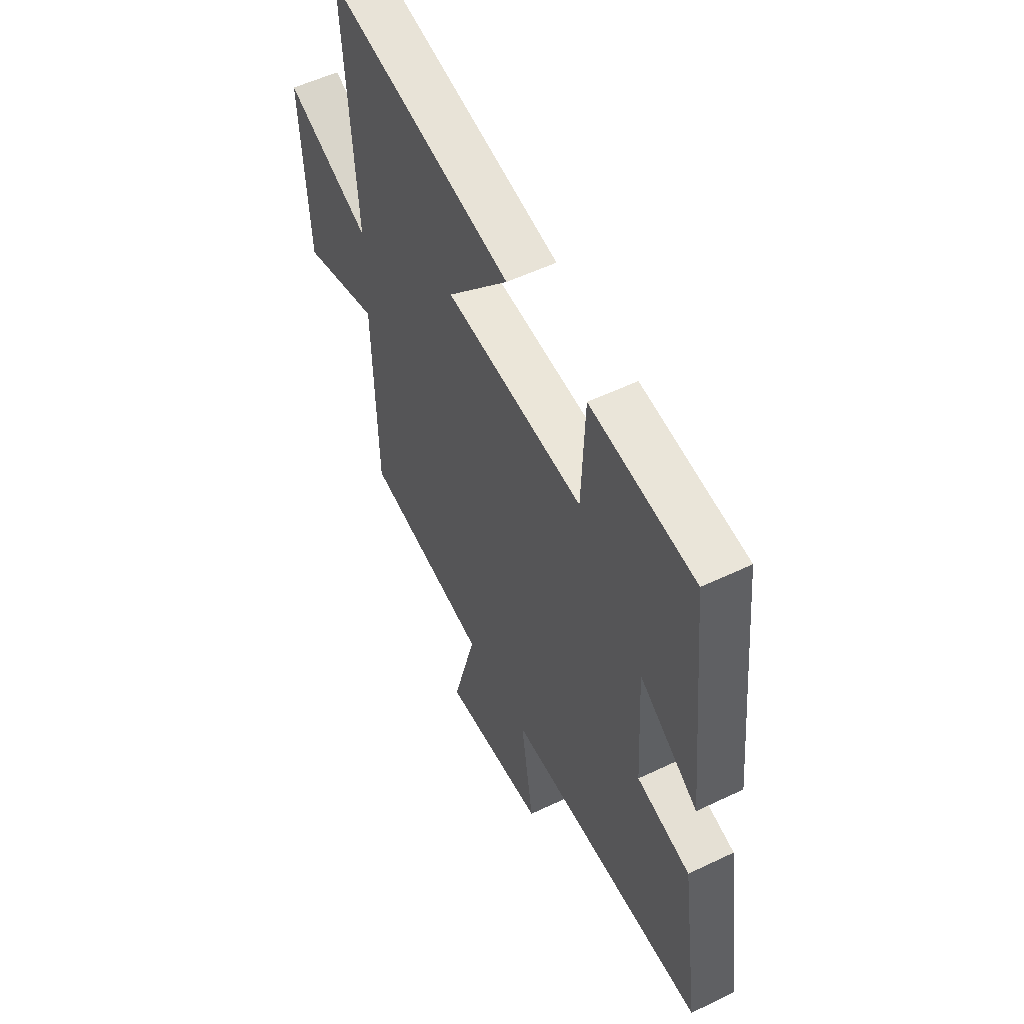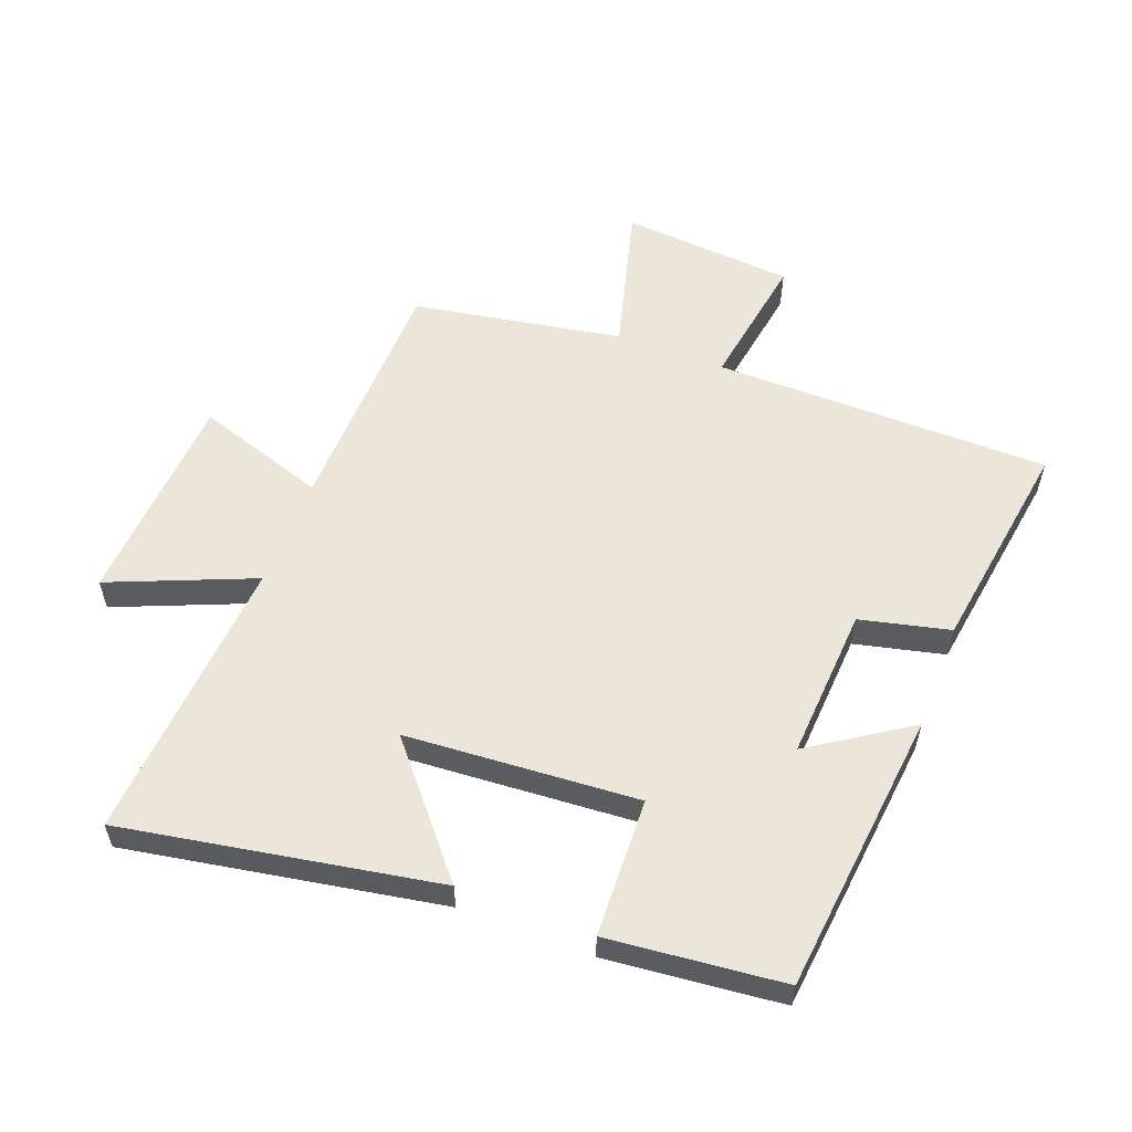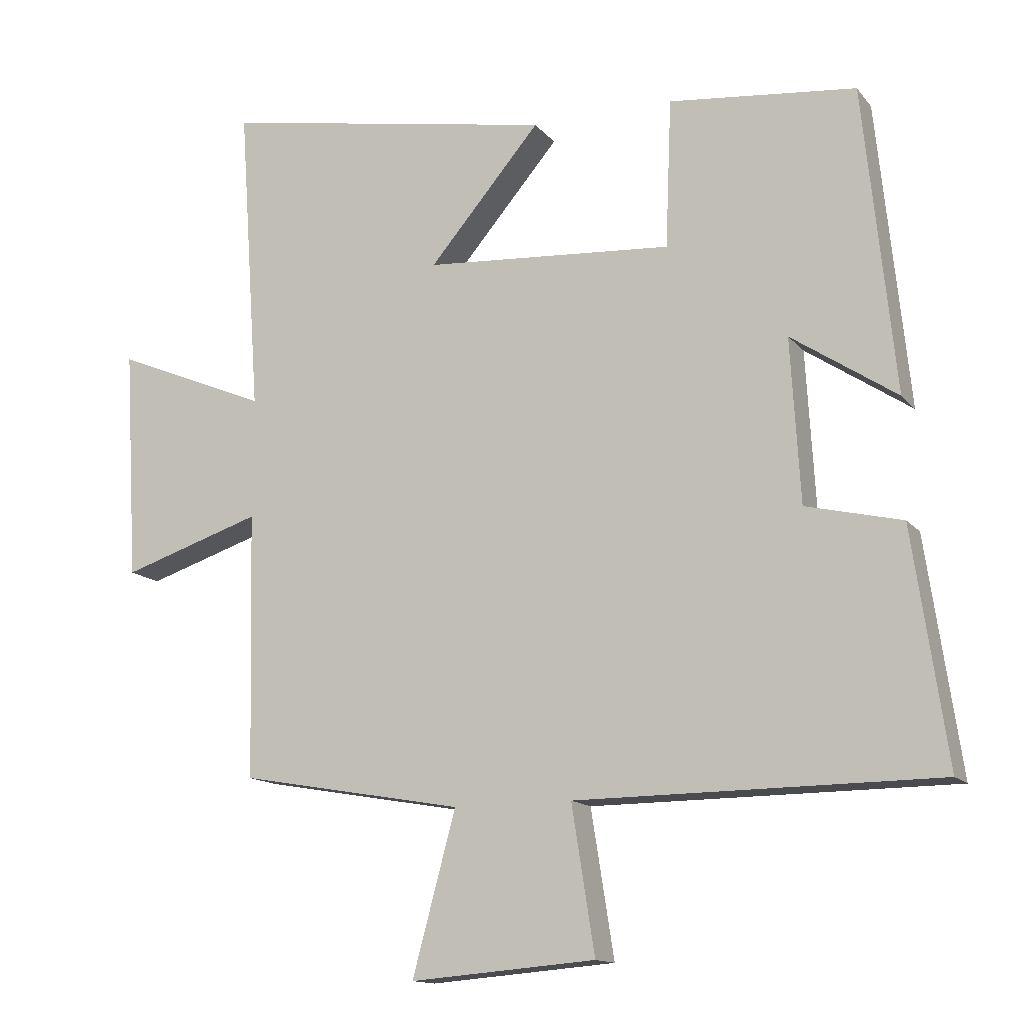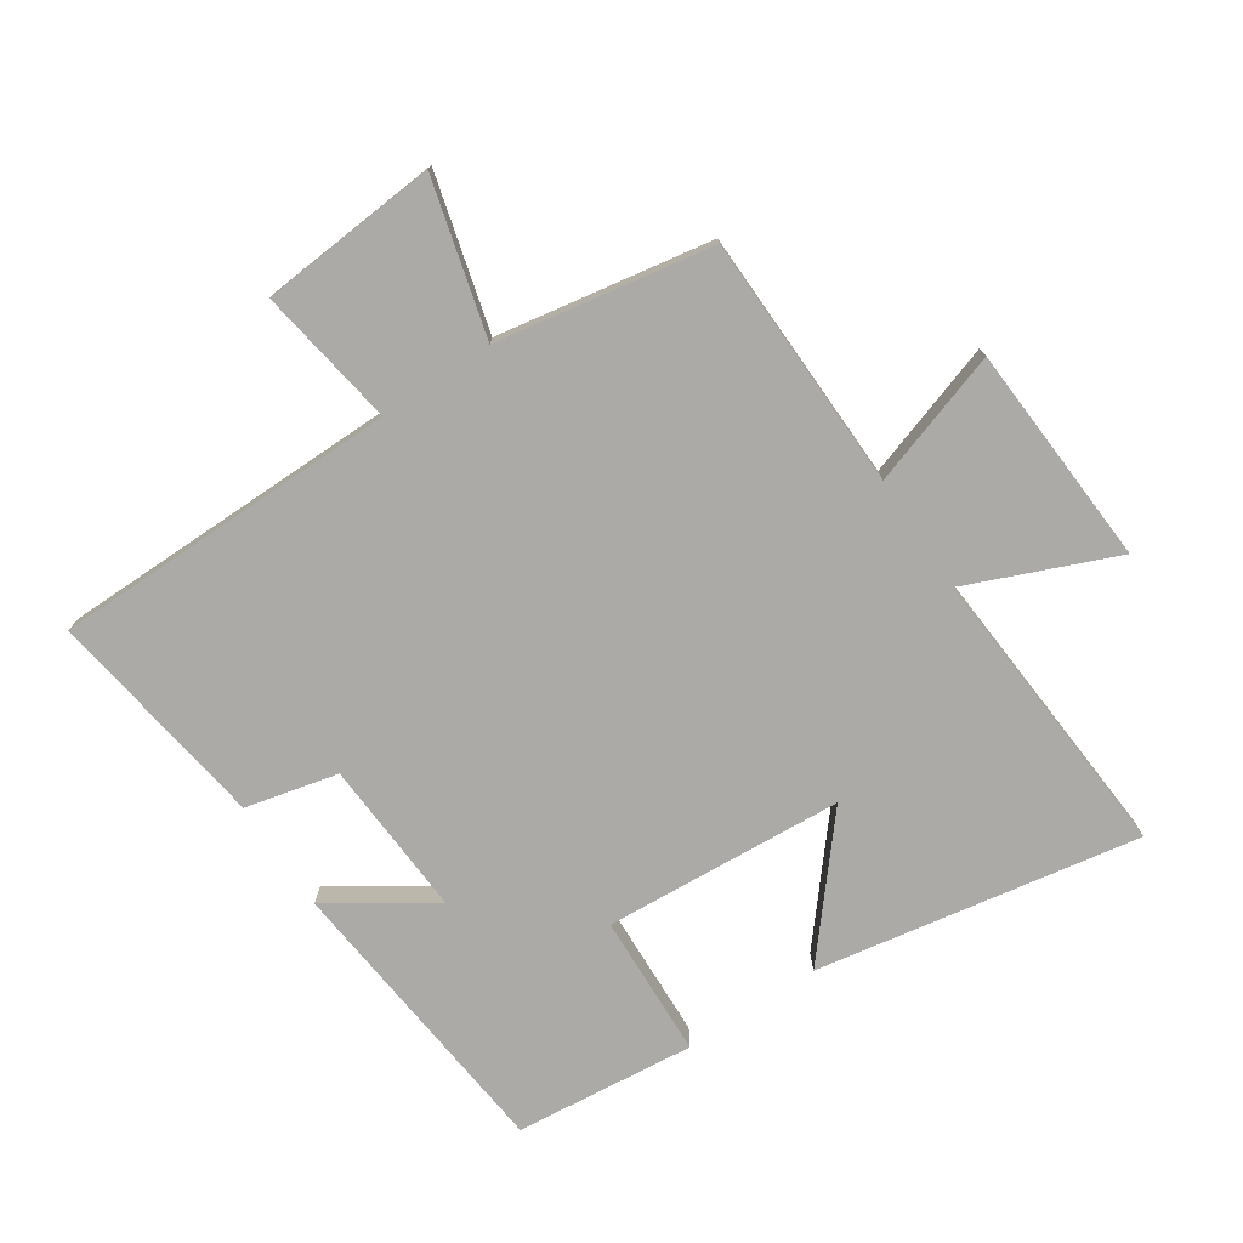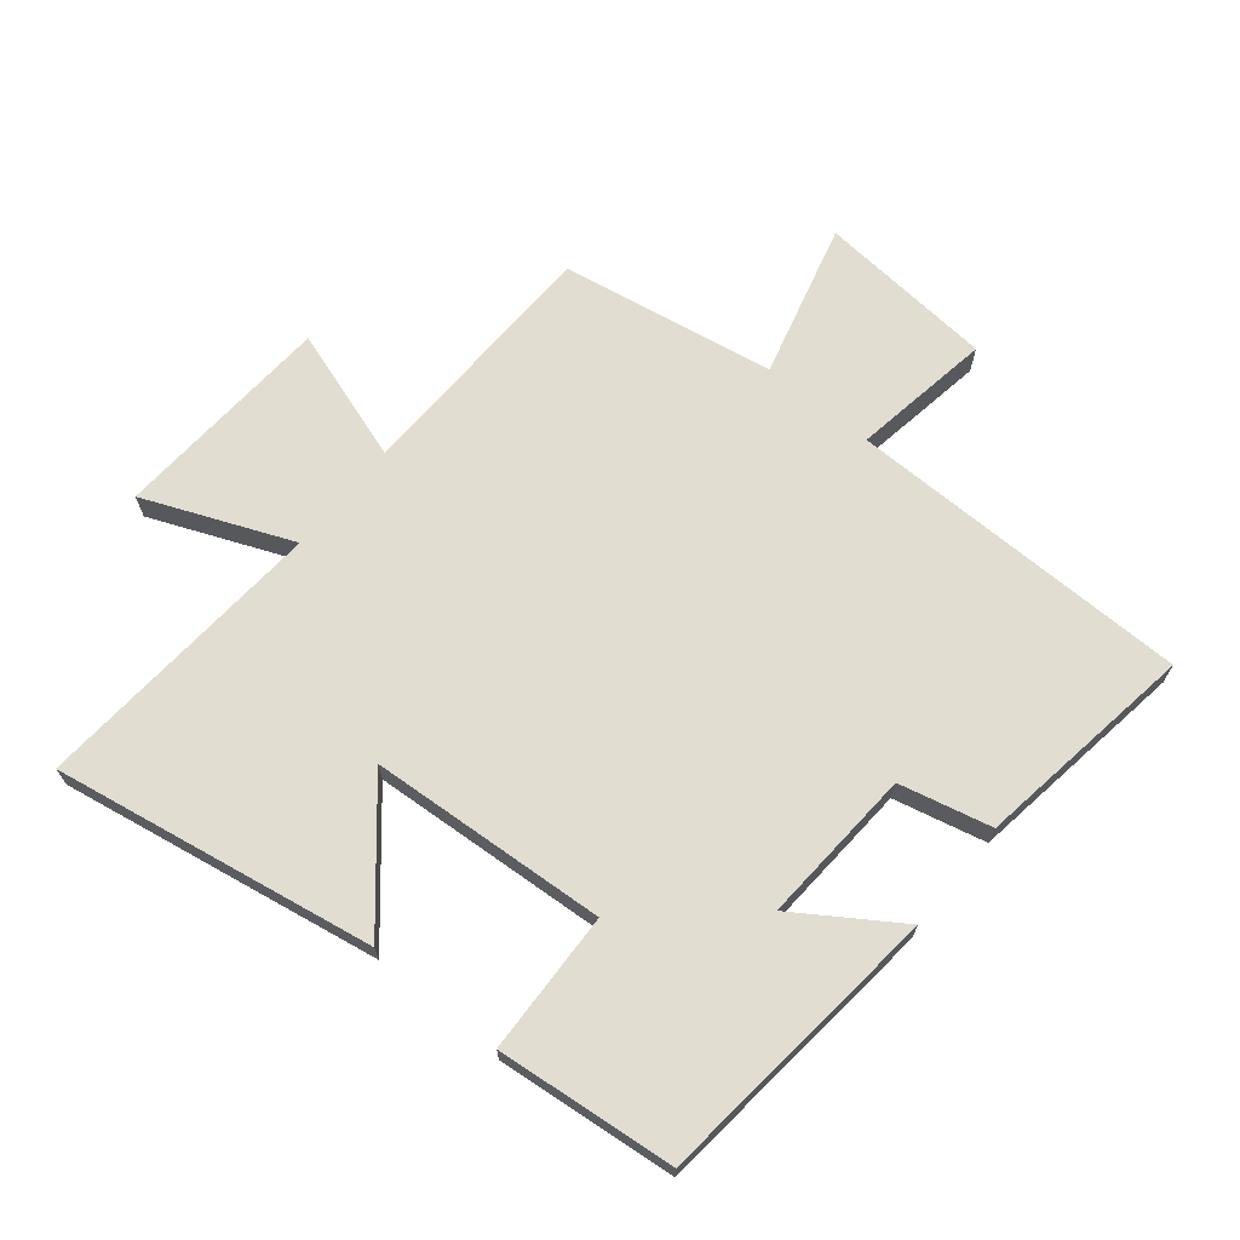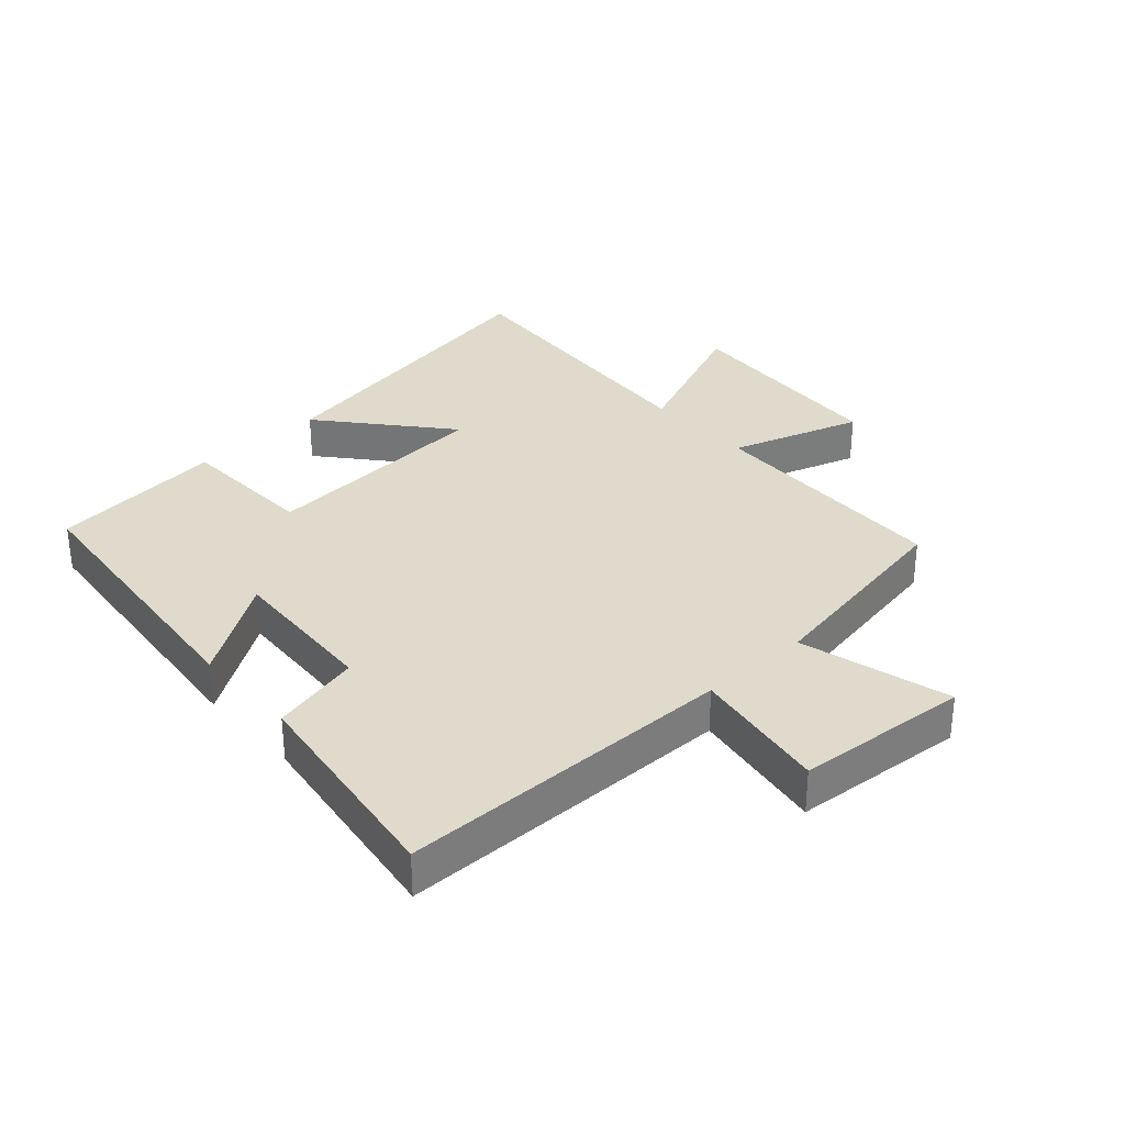
<metadata>
{"format":"obj","ext":"obj","renderer":"f3d","projection":"perspective","resolution":1024,"background":"white","views":[{"elev":54.2,"azim":63.0,"up":"+Z"},{"elev":56.6,"azim":21.0,"up":"+Y"},{"elev":-13.8,"azim":24.2,"up":"+Z"},{"elev":-75.8,"azim":-146.2,"up":"+Y"},{"elev":68.7,"azim":39.5,"up":"+Y"},{"elev":32.5,"azim":138.0,"up":"+Y"}]}
</metadata>
<code>
v 0.55 0.07 -0.497
v 0.016 0.07 -0.5
v 0.05 0.07 -0.716
v -0.224 0.07 -0.738
v -0.16 0.07 -0.5
v -0.491 0.07 -0.441
v -0.5 0.07 -0.048
v -0.707 0.07 -0.115
v -0.727 0.07 0.227
v -0.5 0.07 0.132
v -0.532 0.07 0.589
v -0.035 0.07 0.5
v -0.2 0.07 0.306
v 0.168 0.07 0.28
v 0.177 0.07 0.5
v 0.454 0.07 0.471
v 0.5 0.07 0.019
v 0.344 0.07 0.123
v 0.358 0.07 -0.119
v 0.5 0.07 -0.153
v 0.55 0 -0.497
v 0.016 0 -0.5
v 0.05 0 -0.716
v -0.224 0 -0.738
v -0.16 0 -0.5
v -0.491 0 -0.441
v -0.5 0 -0.048
v -0.707 0 -0.115
v -0.727 0 0.227
v -0.5 0 0.132
v -0.532 0 0.589
v -0.035 0 0.5
v -0.2 0 0.306
v 0.168 0 0.28
v 0.177 0 0.5
v 0.454 0 0.471
v 0.5 0 0.019
v 0.344 0 0.123
v 0.358 0 -0.119
v 0.5 0 -0.153
f 19 20 1 2
f 18 19 2
f 16 17 18
f 15 16 18
f 14 15 18
f 13 14 18 2
f 10 11 12 13
f 10 13 2 3
f 7 8 9 10
f 5 6 7 10
f 5 10 3
f 3 4 5
f 22 21 40 39
f 22 39 38
f 38 37 36
f 38 36 35
f 38 35 34
f 22 38 34 33
f 33 32 31 30
f 23 22 33 30
f 30 29 28 27
f 30 27 26 25
f 23 30 25
f 25 24 23
f 1 21 22 2
f 2 22 23 3
f 3 23 24 4
f 4 24 25 5
f 5 25 26 6
f 6 26 27 7
f 7 27 28 8
f 8 28 29 9
f 9 29 30 10
f 10 30 31 11
f 11 31 32 12
f 12 32 33 13
f 13 33 34 14
f 14 34 35 15
f 15 35 36 16
f 16 36 37 17
f 17 37 38 18
f 18 38 39 19
f 19 39 40 20
f 20 40 21 1

</code>
